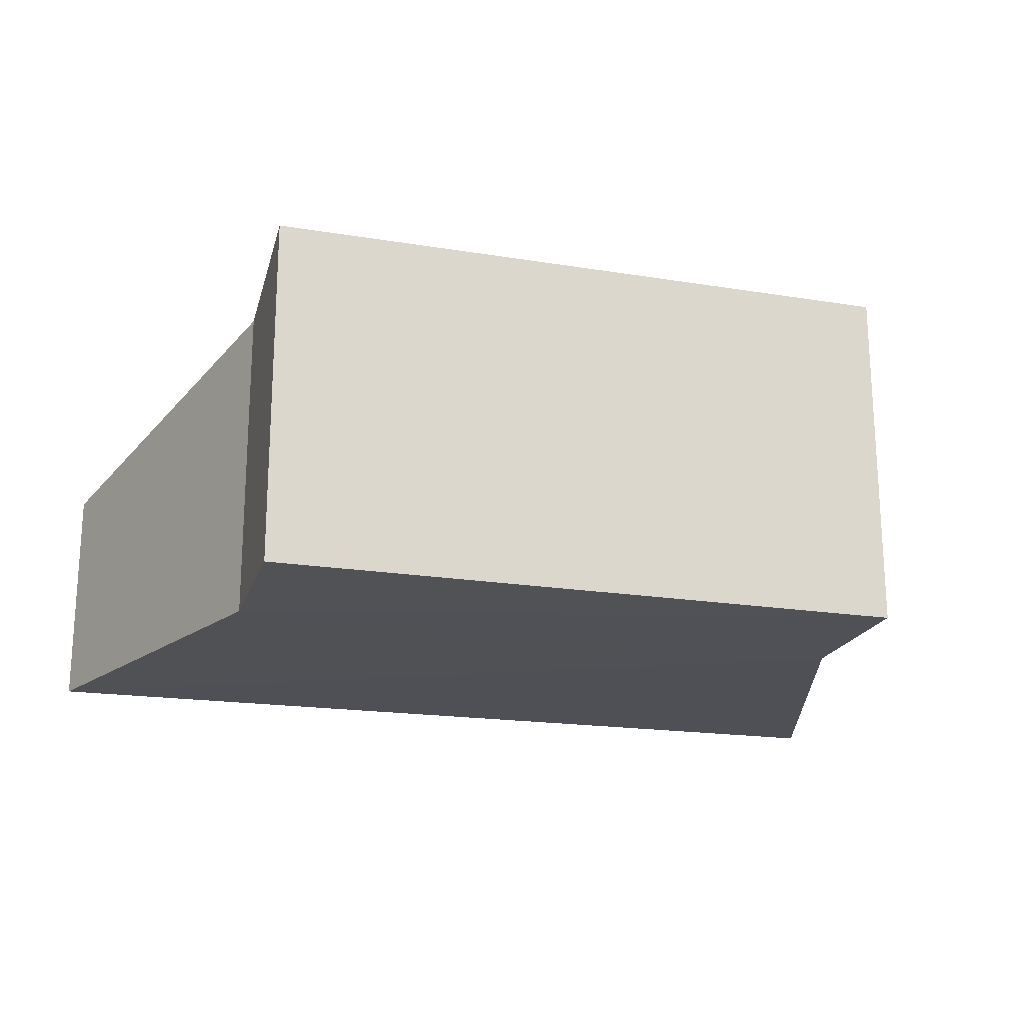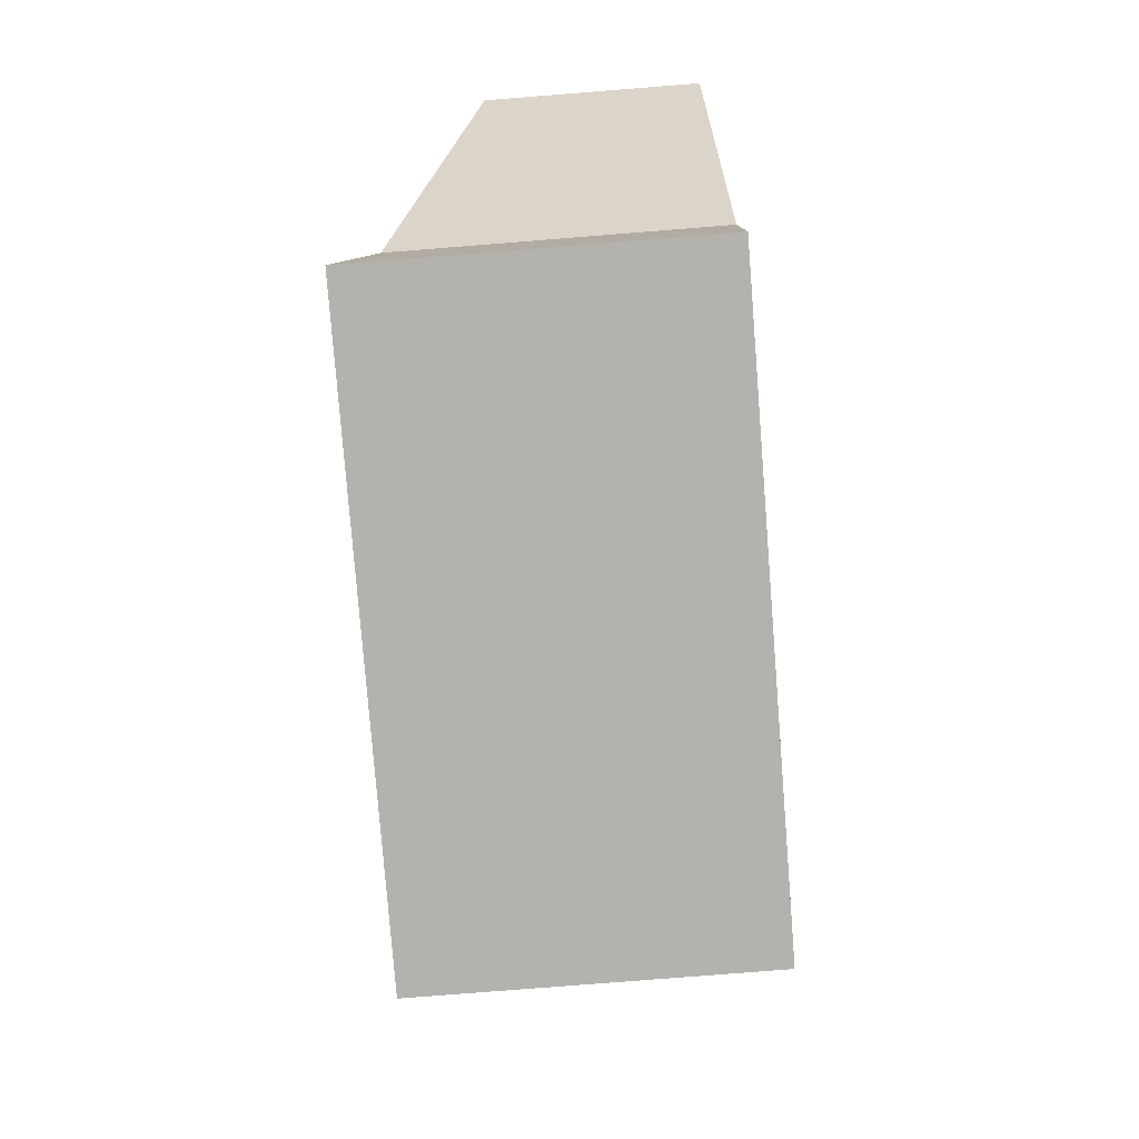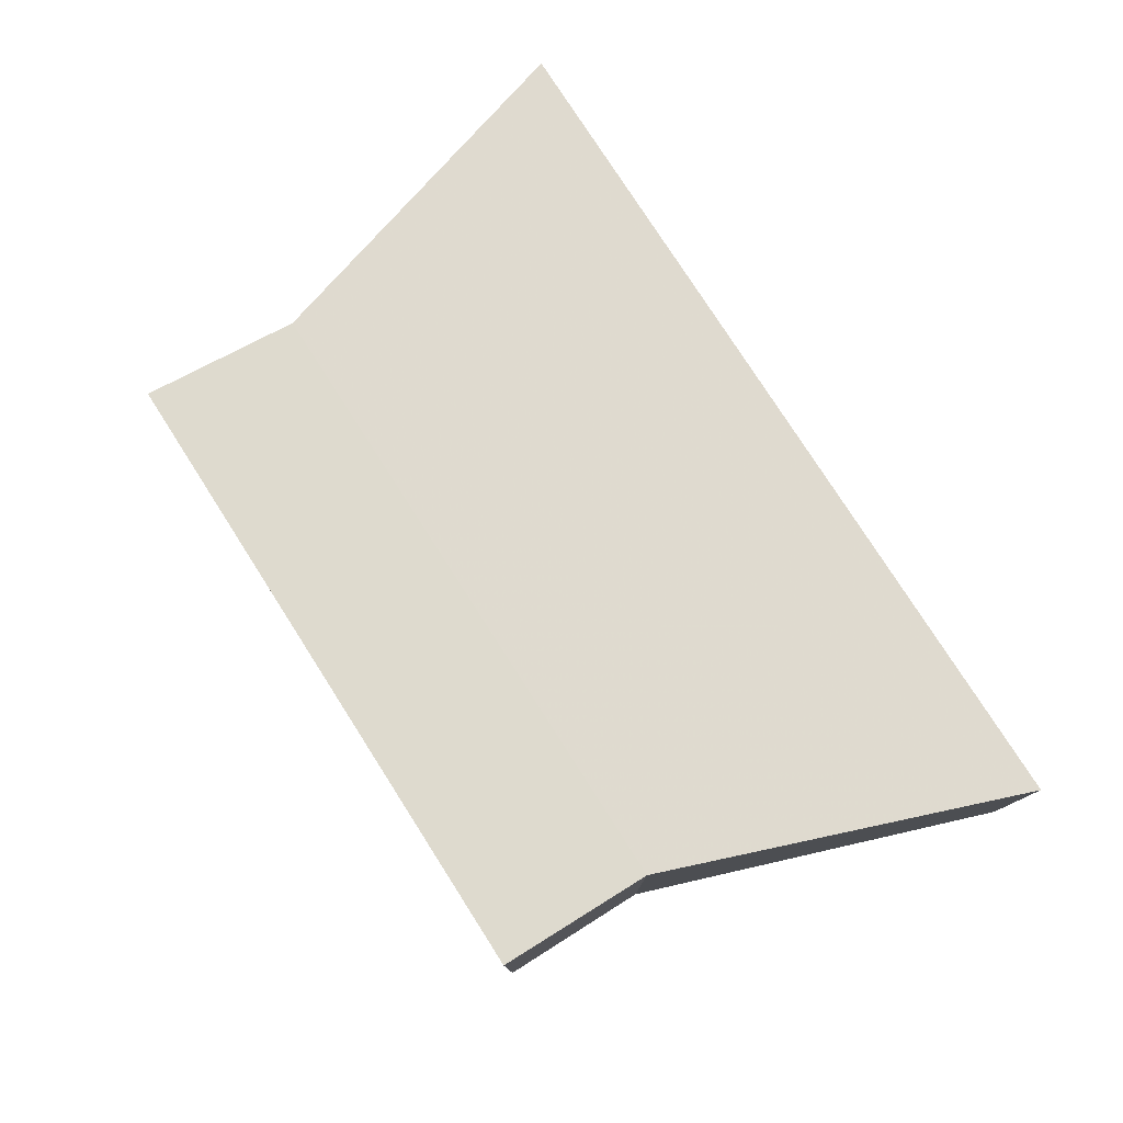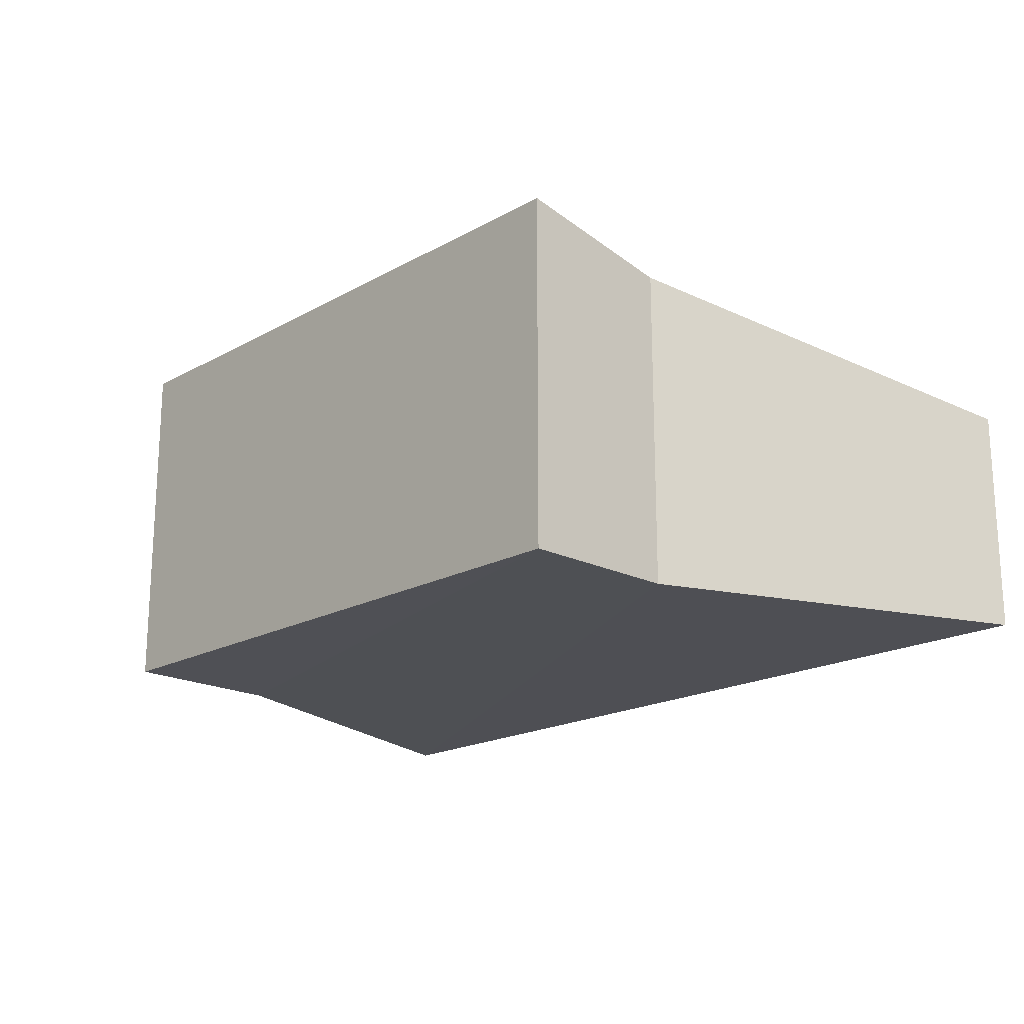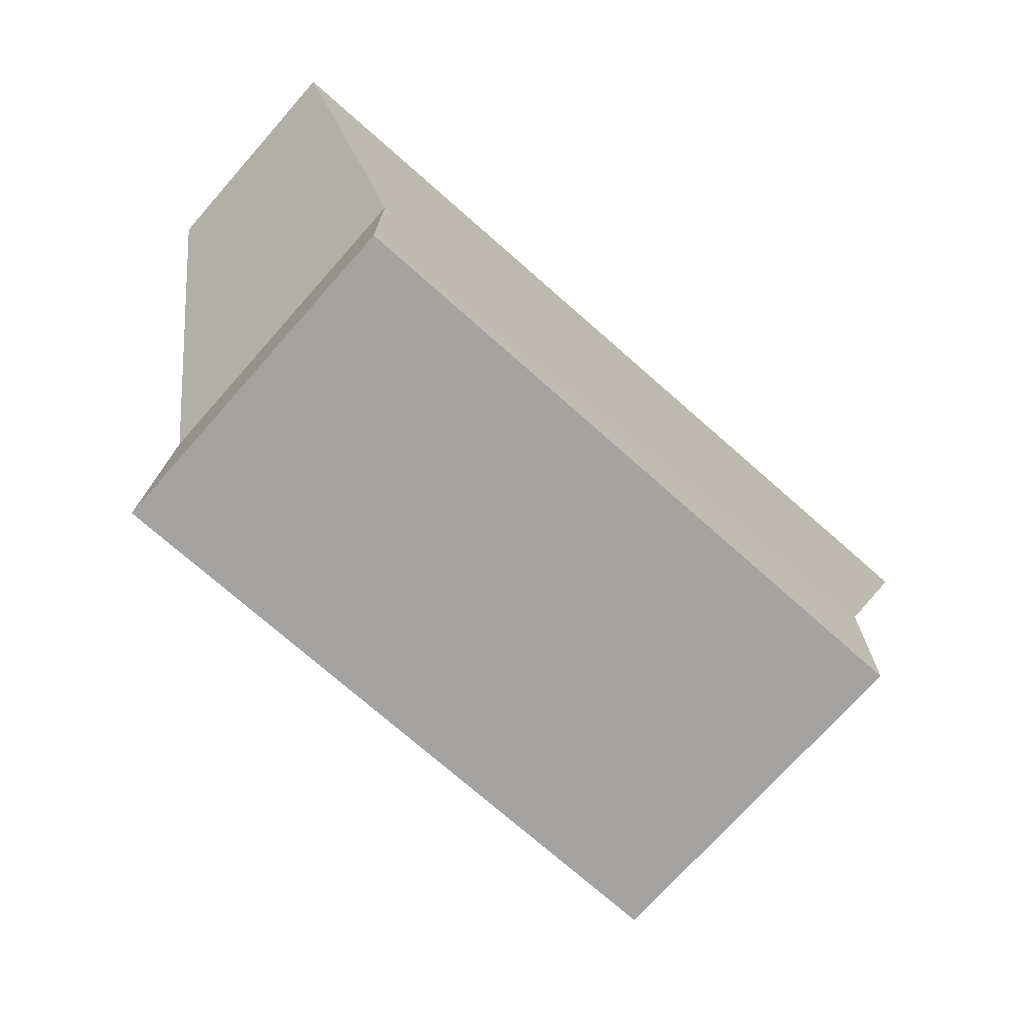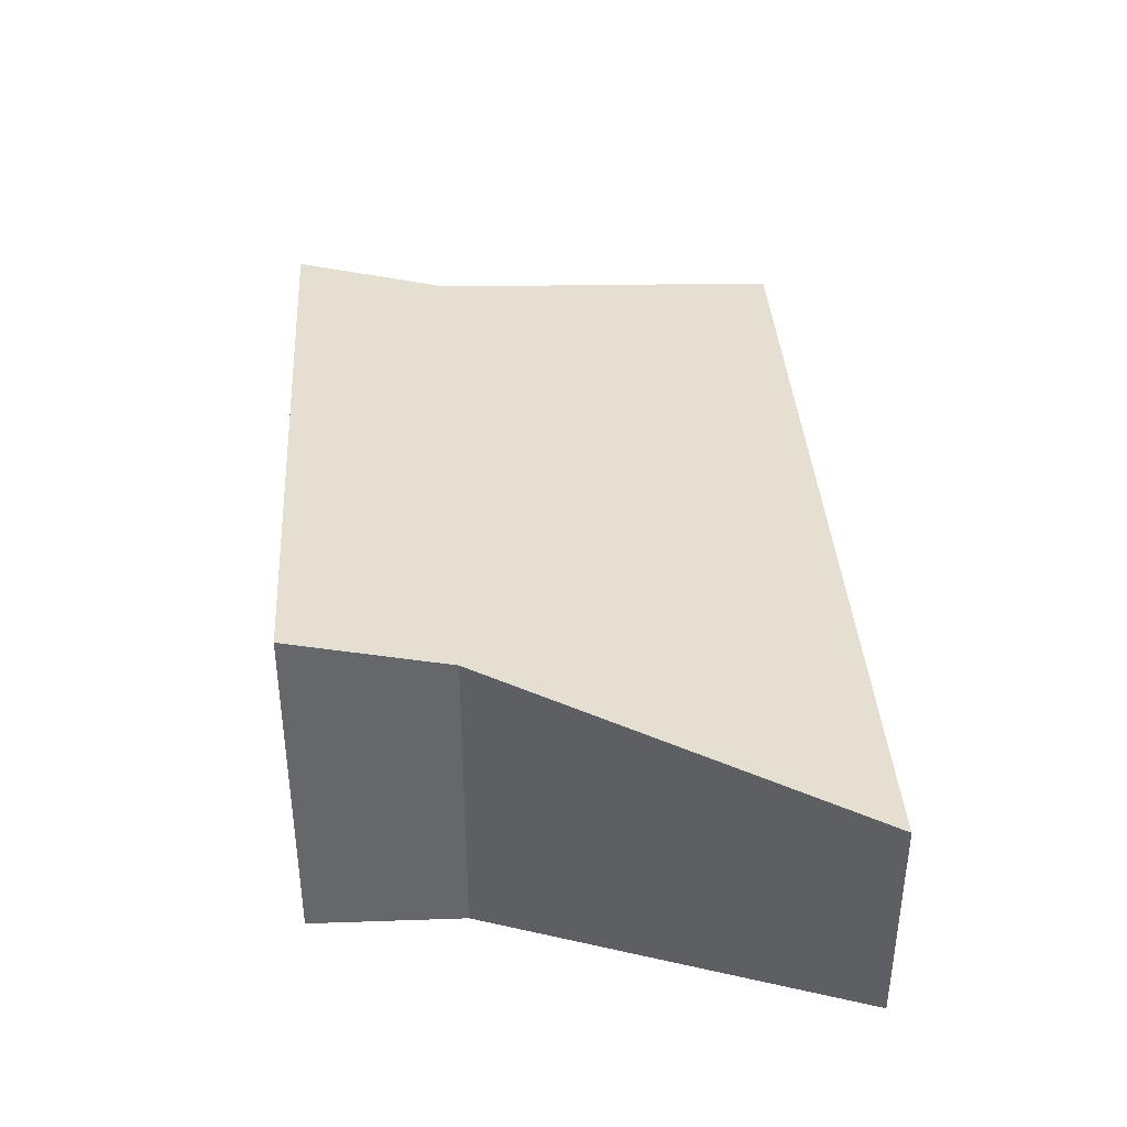
<metadata>
{"format":"obj","ext":"obj","renderer":"f3d","projection":"perspective","resolution":1024,"background":"white","views":[{"elev":-19.6,"azim":163.2,"up":"+Y"},{"elev":-79.5,"azim":-85.5,"up":"+Z"},{"elev":77.8,"azim":-122.6,"up":"+Y"},{"elev":-18.4,"azim":-133.1,"up":"+Y"},{"elev":-73.1,"azim":-41.6,"up":"+Z"},{"elev":38.0,"azim":-93.6,"up":"+Y"}]}
</metadata>
<code>
g COL_SlopeSupport02_MO
v -3.58 -1.386 2.098
v -3.58 0.3968 2.098
v 3.622 0.3968 2.098
v 2.536 1.11 -0.8768
v 3.622 -1.422 2.098
v -2.508 1.11 -0.8768
v -2.508 -1.403 -0.8768
v 2.536 -1.412 -0.8768
v -2.5 -1.386 -2.108
v 2.55 -1.386 -2.108
v 2.55 1.371 -2.108
v -2.5 1.371 -2.108
g COL_SlopeSupport02_MO_0
f 3 2 1
f 3 4 2
f 5 3 1
f 4 3 5
f 1 2 6
f 4 6 2
f 5 1 7
f 7 1 6
f 8 5 7
f 8 4 5
f 8 7 9
f 7 6 9
f 8 10 4
f 10 8 9
f 4 11 6
f 10 11 4
f 10 9 12
f 6 12 9
f 11 12 6
f 11 10 12

</code>
